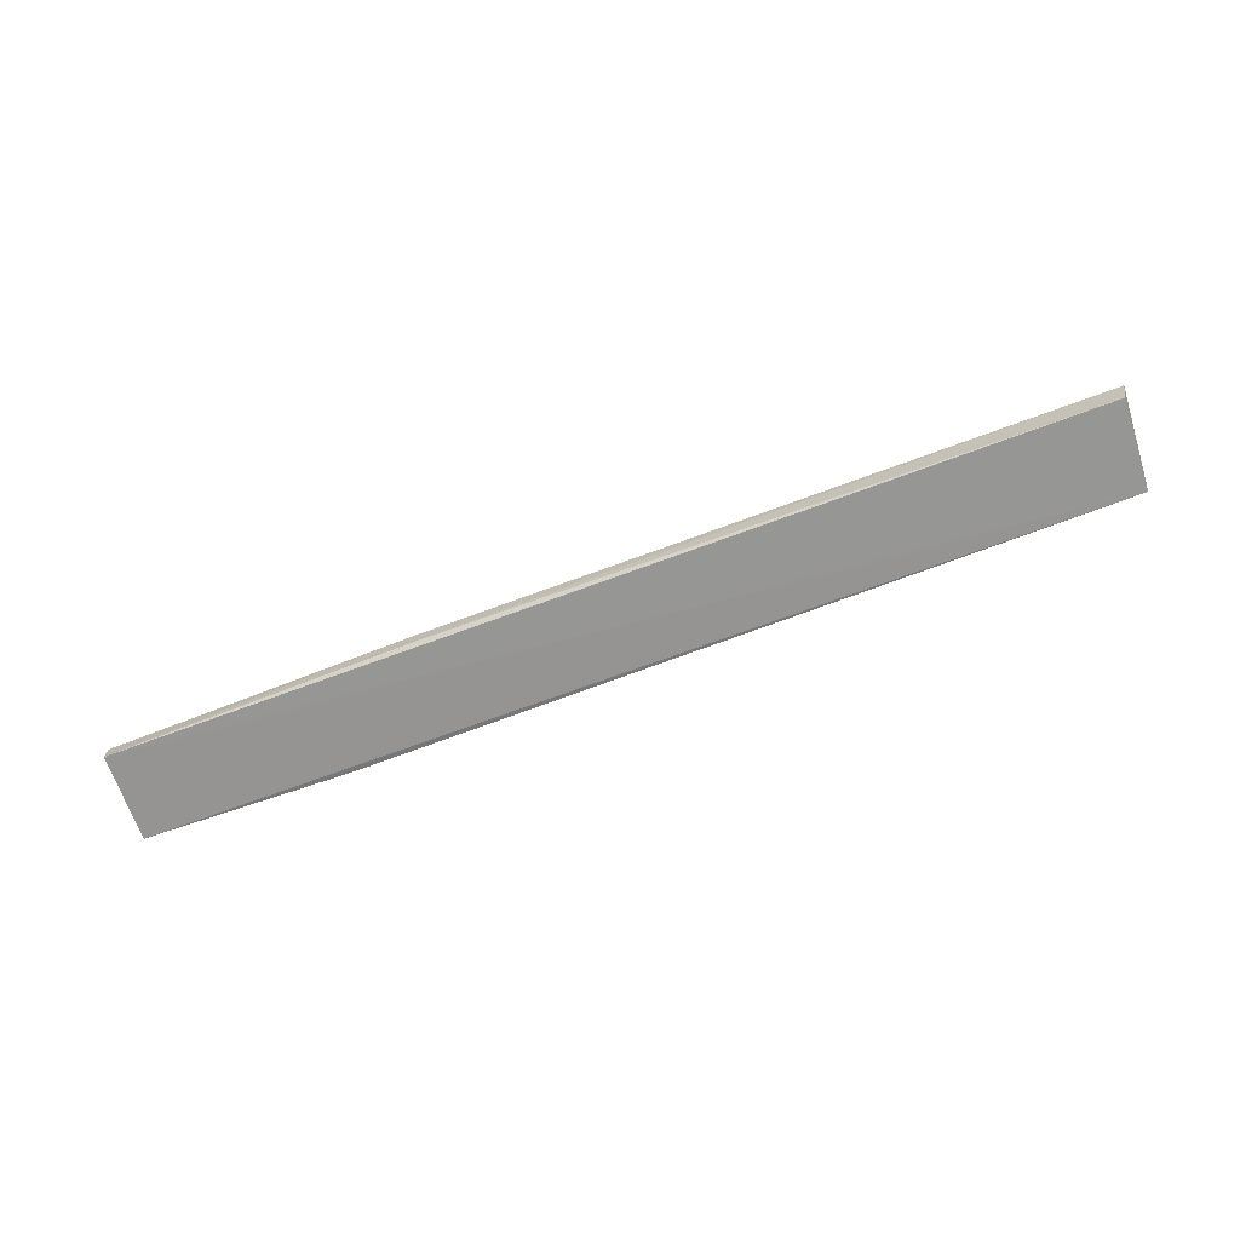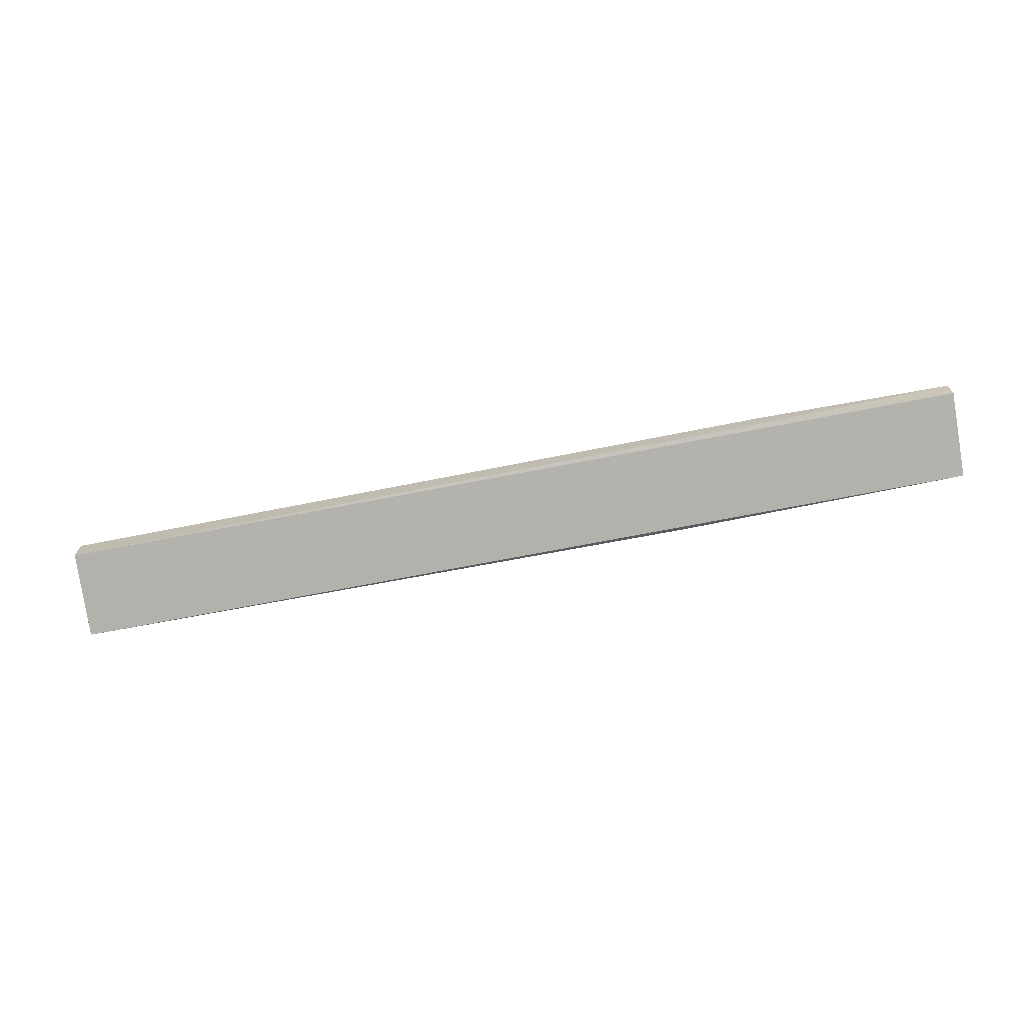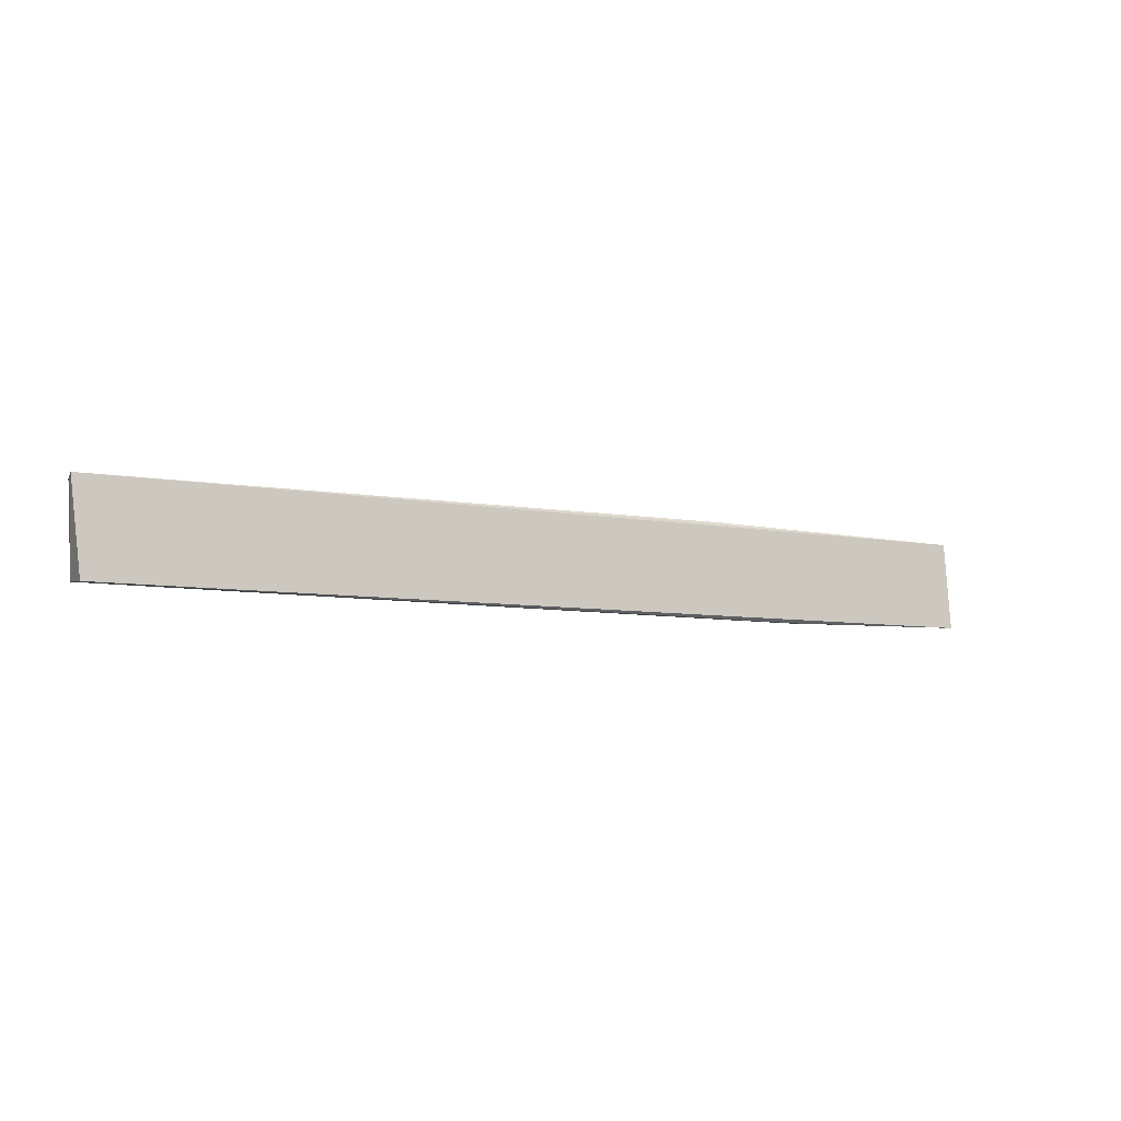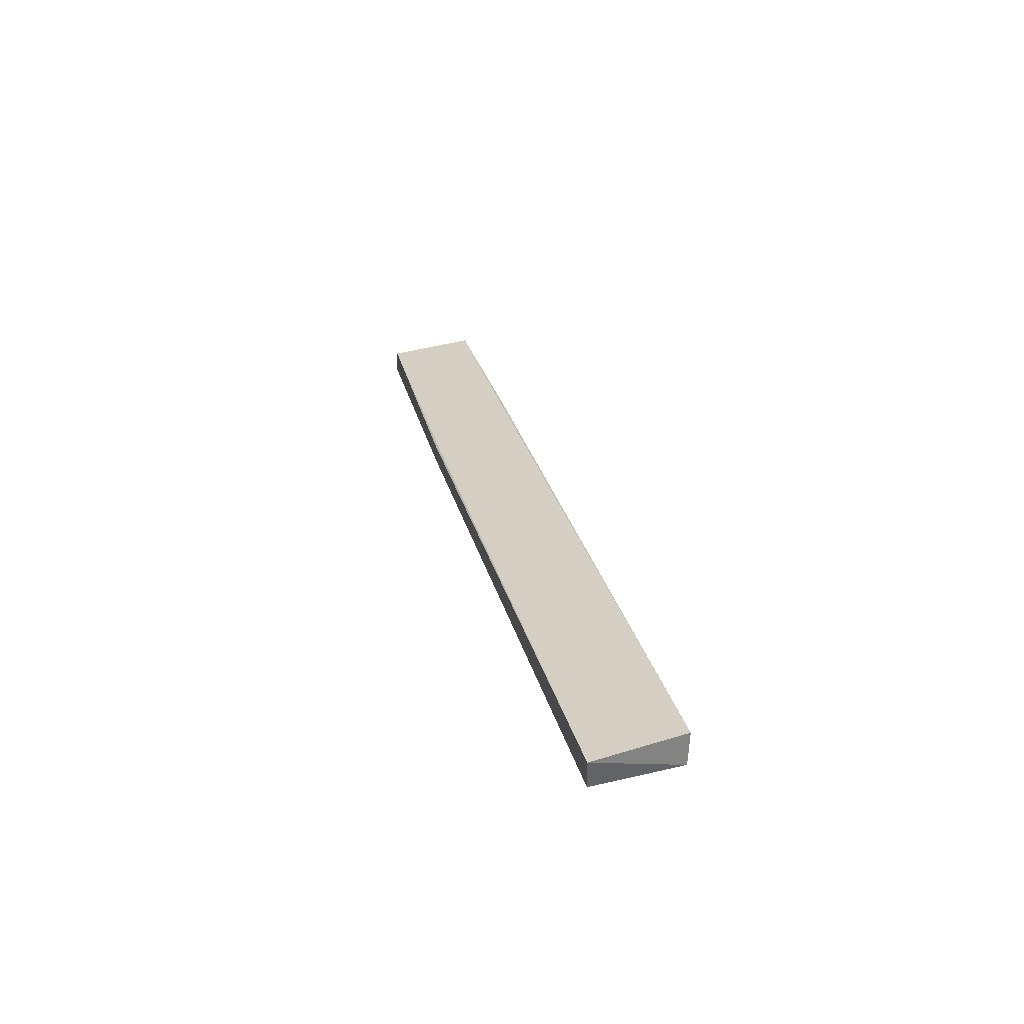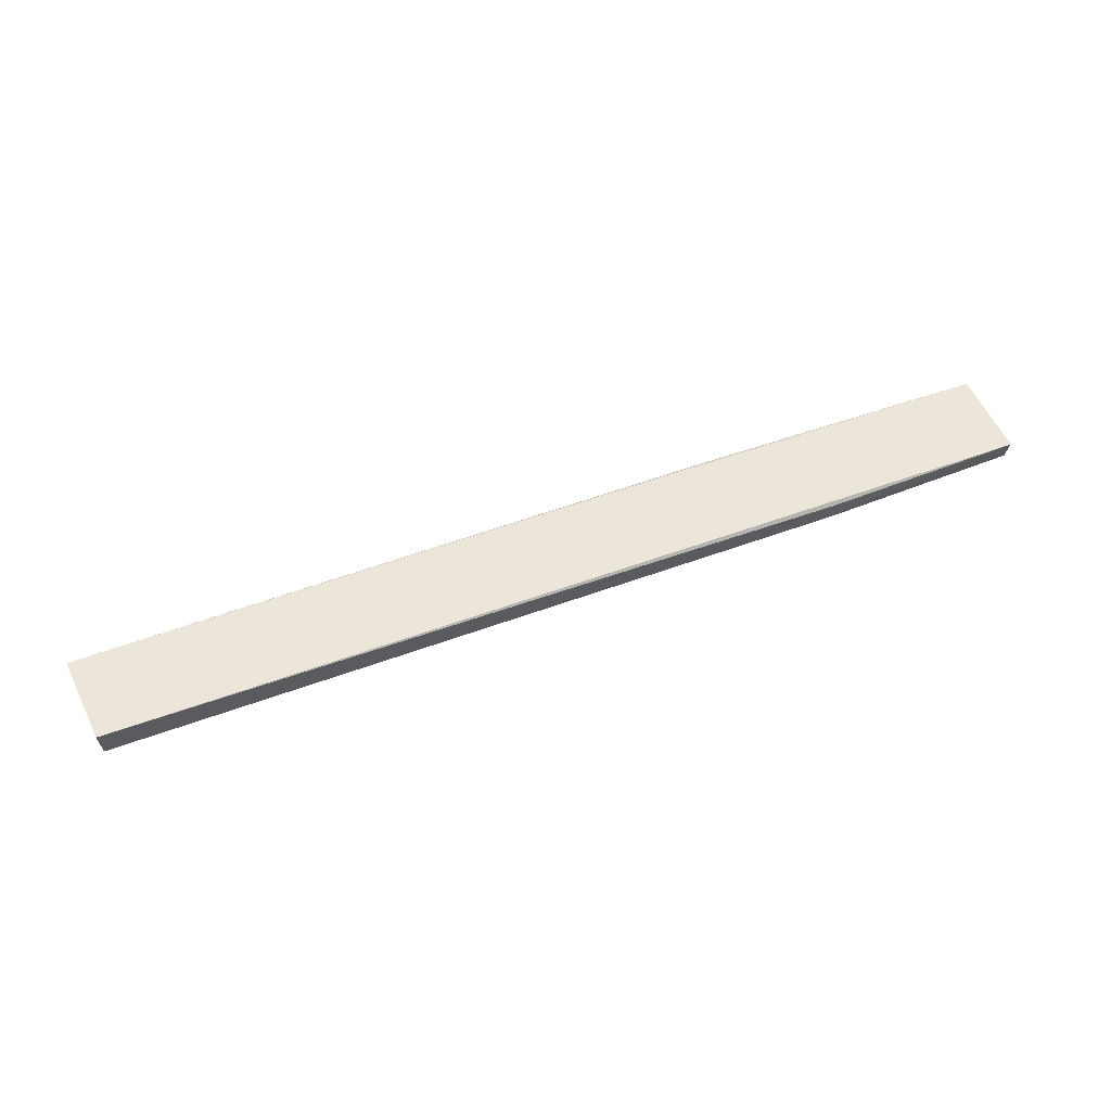
<metadata>
{"format":"obj","ext":"obj","renderer":"f3d","projection":"perspective","resolution":1024,"background":"white","views":[{"elev":-71.3,"azim":19.2,"up":"+Y"},{"elev":-75.2,"azim":-170.2,"up":"+Y"},{"elev":-4.5,"azim":150.3,"up":"+Z"},{"elev":27.0,"azim":76.0,"up":"+Y"},{"elev":58.7,"azim":158.2,"up":"+Y"}]}
</metadata>
<code>
v 0.08558 -0.0886 0.1668
v 0.08449 -0.0937 0.1664
v 0.08439 -0.08688 0.1509
v -0.07912 -0.08867 0.1478
v -0.07895 -0.09408 0.1636
v 0.08422 -0.0926 0.1512
v -0.02726 -0.09333 0.1652
v -0.0791 -0.0904 0.1634
v -0.04452 -0.08883 0.1479
v -0.07906 -0.09287 0.1484
v -0.02724 -0.09024 0.1652
v -0.04455 -0.09255 0.1481
v -0.02148 -0.08989 0.165
f 1 3 4
f 6 2 5
f 6 1 2
f 6 3 1
f 7 5 2
f 7 2 1
f 8 1 4
f 9 4 3
f 9 3 6
f 10 6 5
f 10 8 4
f 10 5 8
f 11 7 1
f 11 8 5
f 11 5 7
f 12 9 6
f 12 6 10
f 12 10 4
f 12 4 9
f 13 11 1
f 13 1 8
f 13 8 11

</code>
